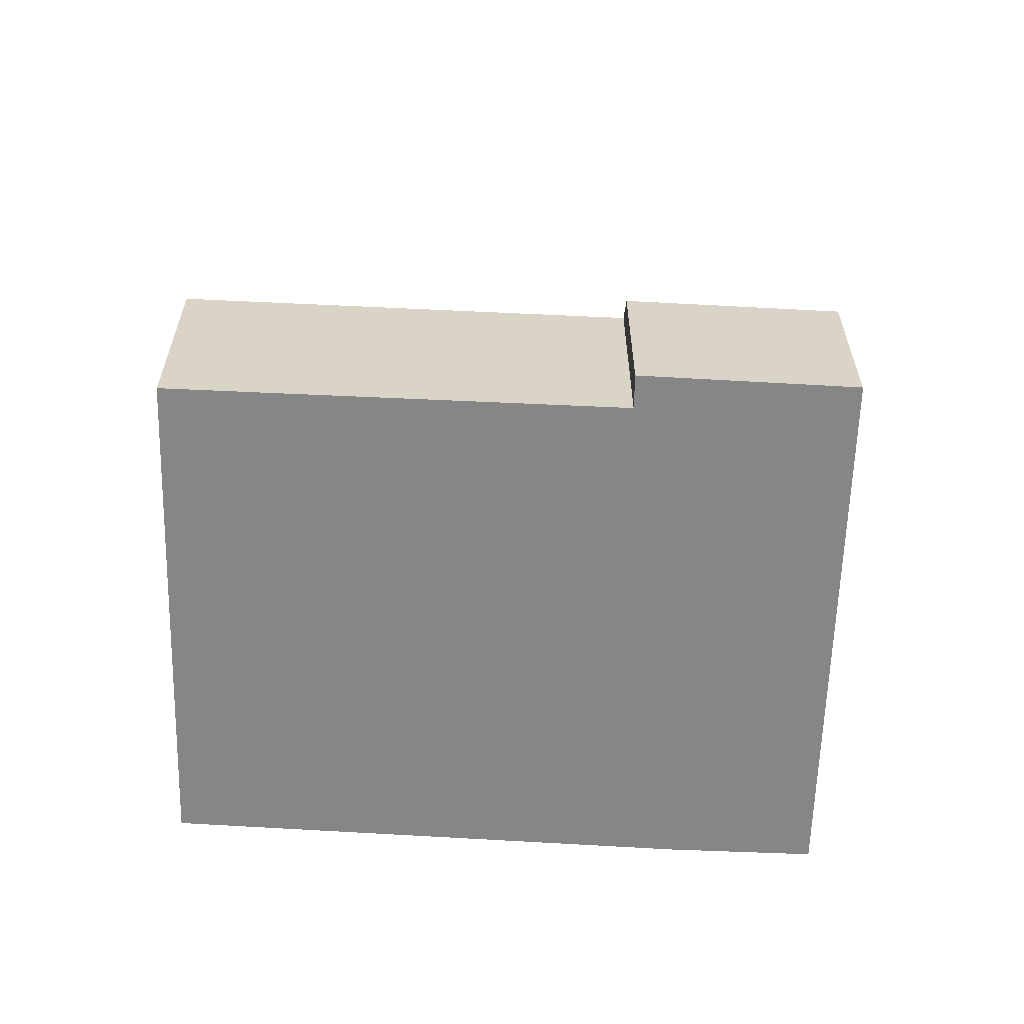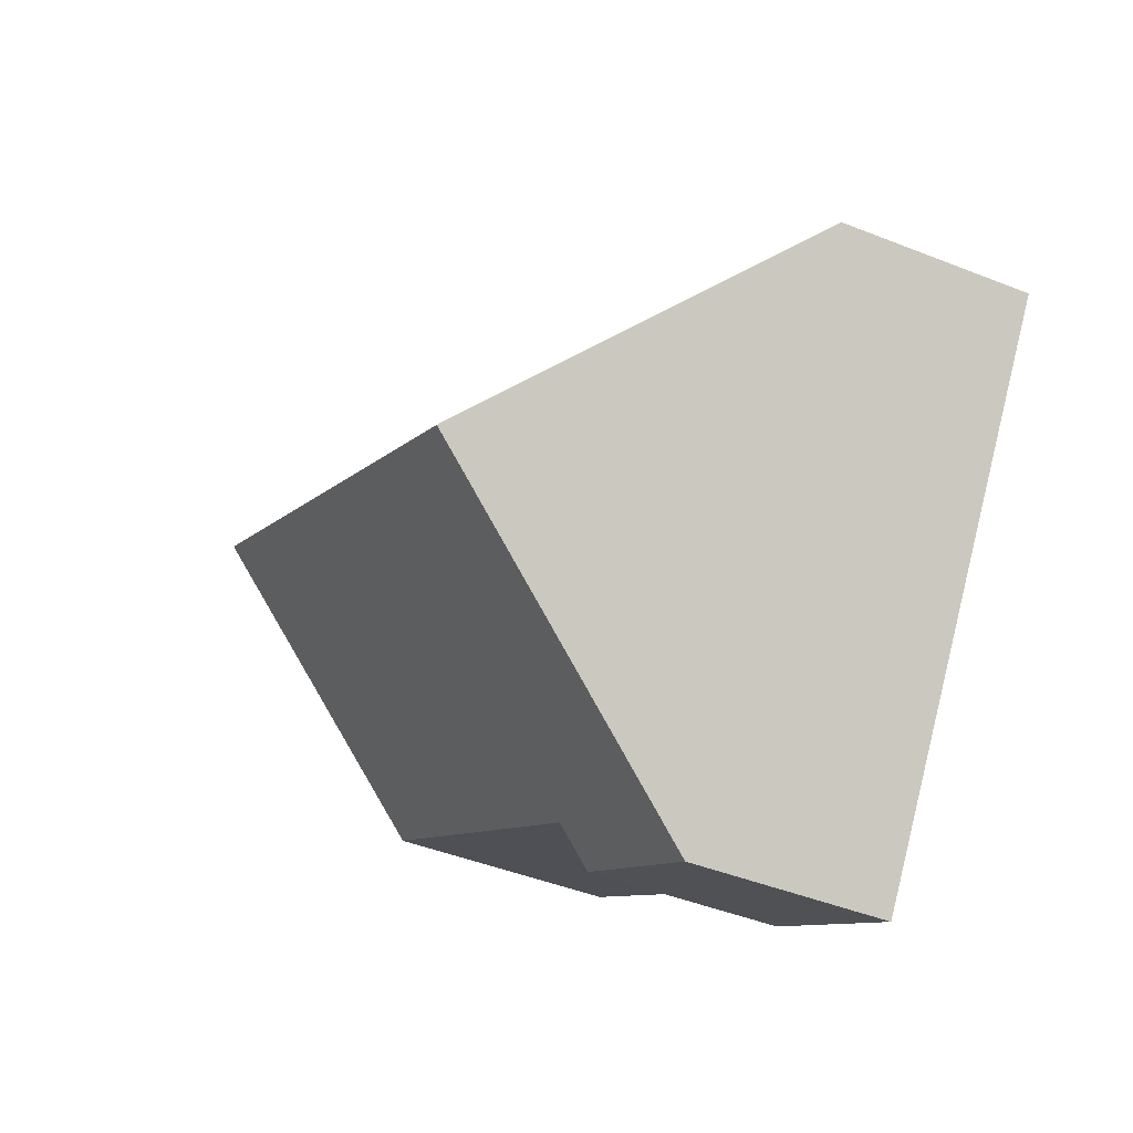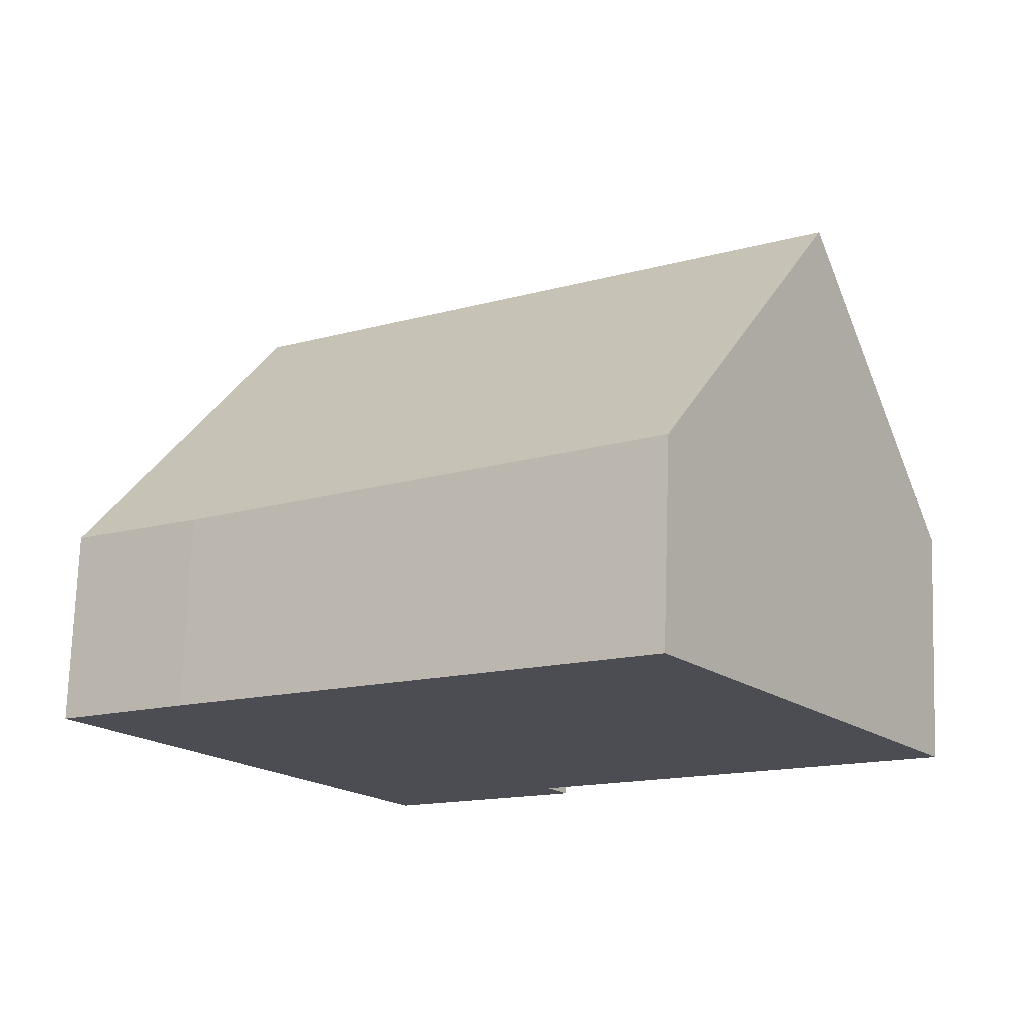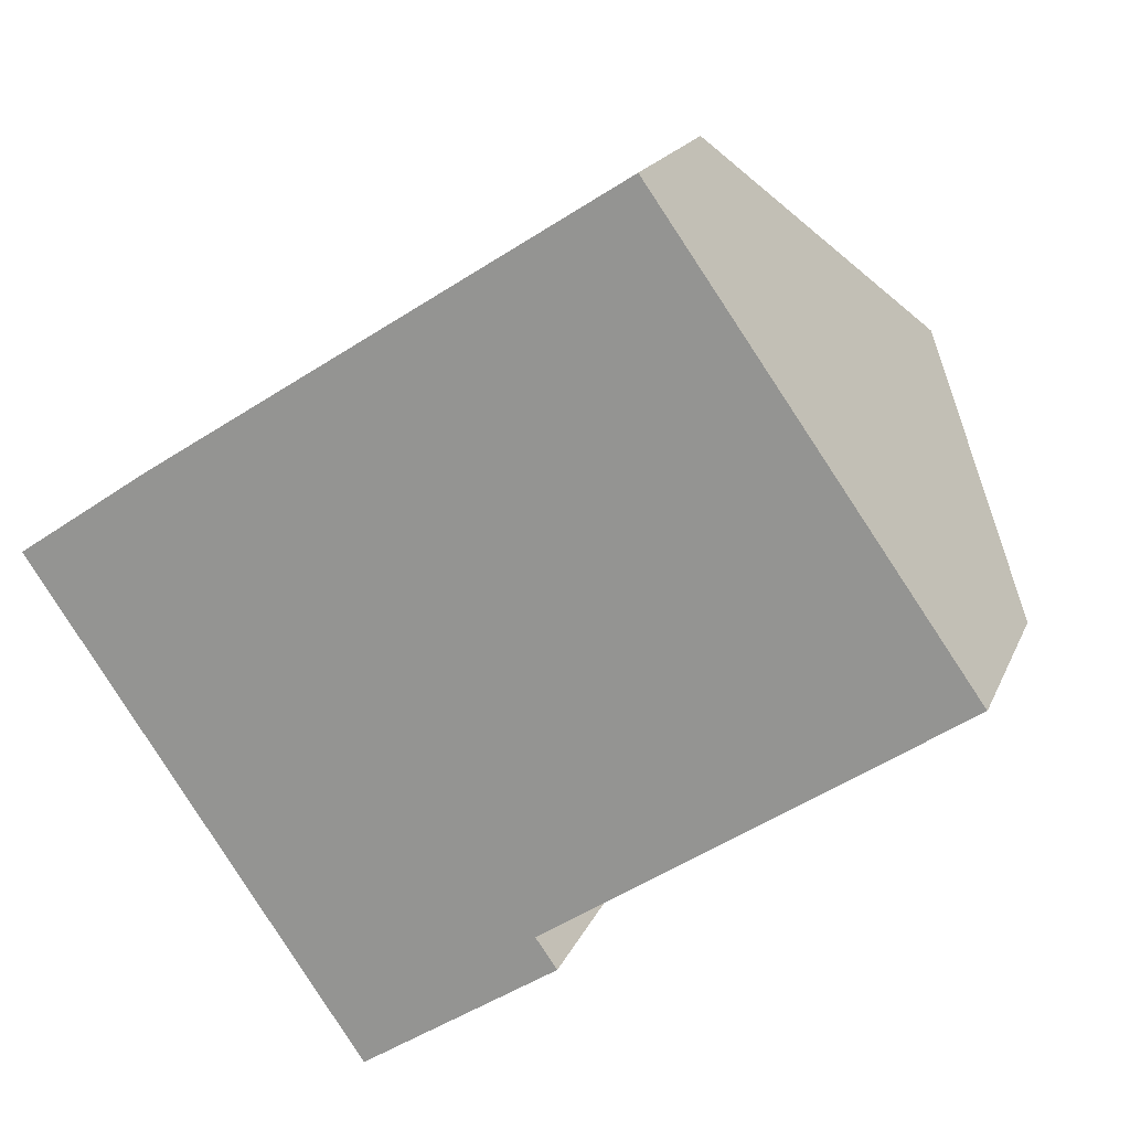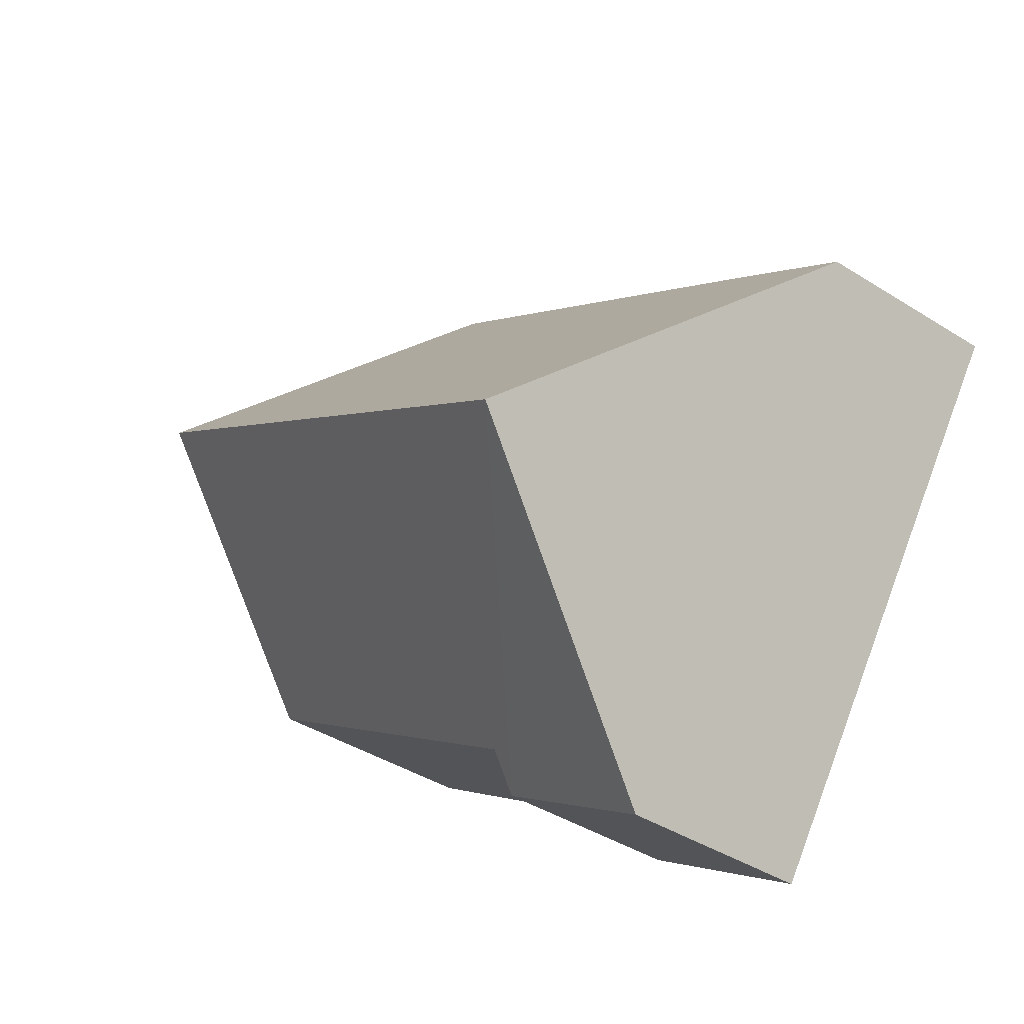
<metadata>
{"format":"obj","ext":"obj","renderer":"f3d","projection":"perspective","resolution":1024,"background":"white","views":[{"elev":-62.1,"azim":143.5,"up":"+Y"},{"elev":-44.5,"azim":-114.9,"up":"+Z"},{"elev":73.7,"azim":1.9,"up":"+Z"},{"elev":18.1,"azim":17.5,"up":"+Z"},{"elev":-41.0,"azim":-127.6,"up":"+Z"}]}
</metadata>
<code>
v  2.963 8.93 -4.295
v  9.332 3.489 -6.277
v  5.885 3.523 -8.531
v  8.957 4.169 -5.749
v  13.52 8.93 2.728
v  16.11 4.203 -0.949
v  2.318 3.429 1.565
v  0 3.448 2.111e-16
v  10.59 3.598 6.876
v  5.885 5.224e-16 -8.531
v  9.332 3.844e-16 -6.277
v  16.11 5.811e-17 -0.949
v  8.957 3.52e-16 -5.749
v  2.963 2.63e-16 -4.295
v  0 0 0
v  2.318 -9.583e-17 1.565
v  10.59 -4.21e-16 6.876
v  13.52 -1.67e-16 2.728
g defaultobject
f 1 2 3
f 2 1 4
f 4 1 5
f 4 5 6
f 7 1 8
f 1 7 5
f 5 7 9
f 2 10 3
f 10 2 11
f 12 4 6
f 4 12 13
f 10 1 3
f 1 10 8
f 8 10 14
f 8 14 15
f 15 7 8
f 7 15 16
f 7 17 9
f 17 7 16
f 17 5 9
f 5 17 6
f 6 17 18
f 6 18 12
f 13 2 4
f 2 13 11
f 16 18 17
f 18 16 15
f 18 15 14
f 18 14 12
f 12 14 13
f 13 14 10
f 13 10 11

</code>
